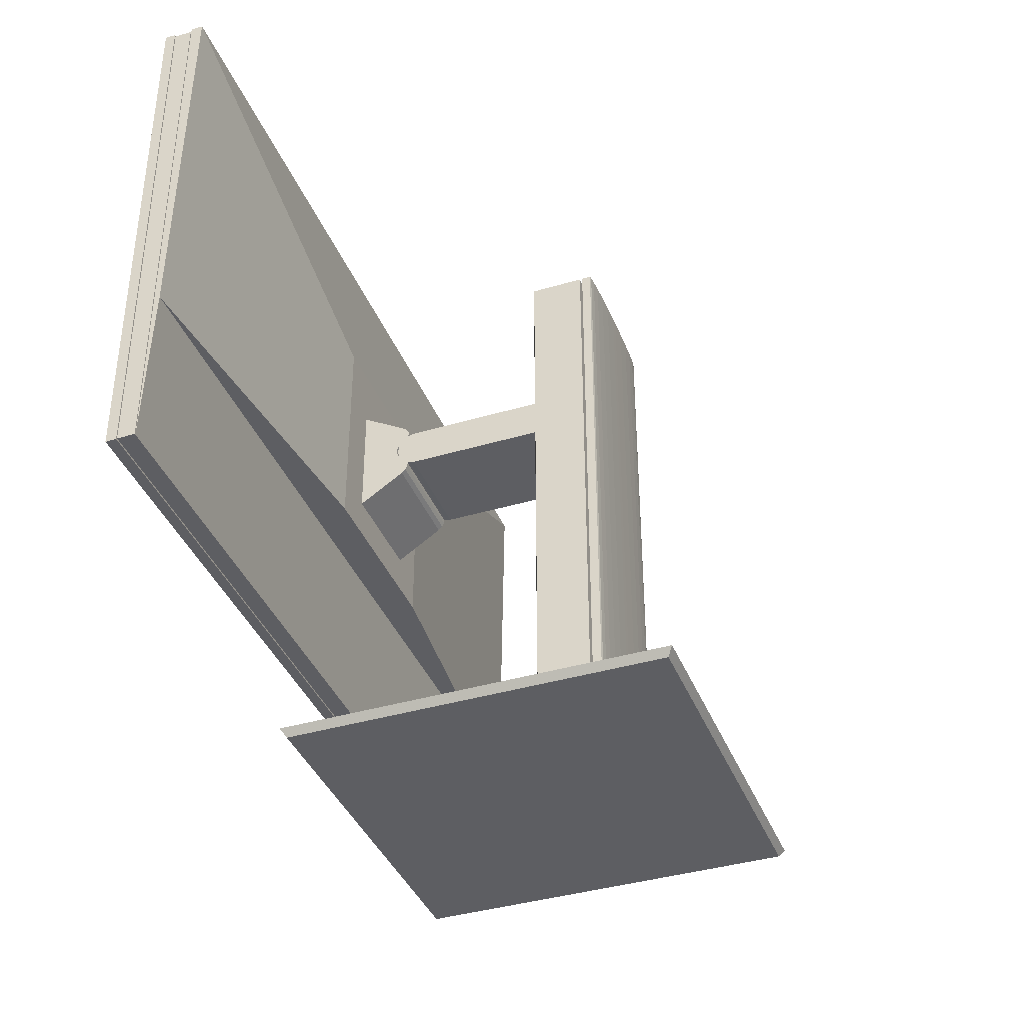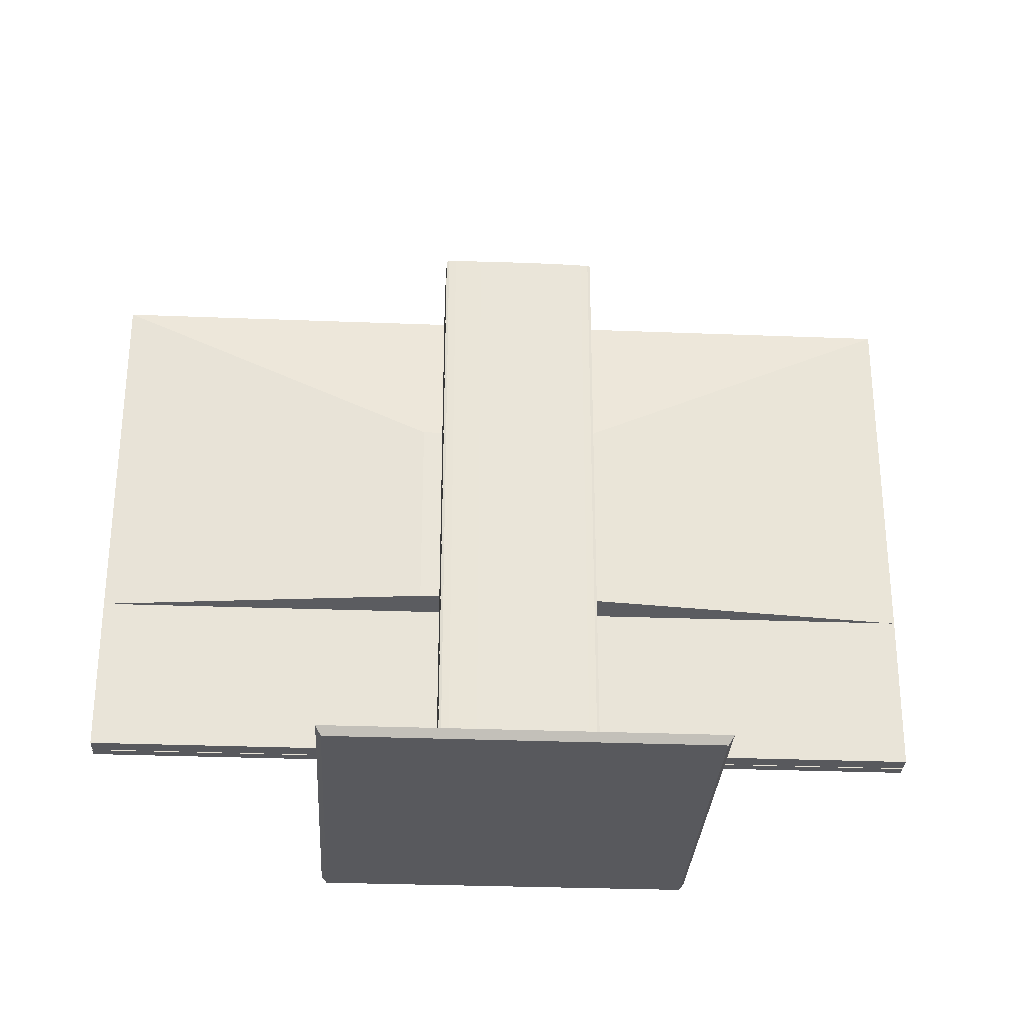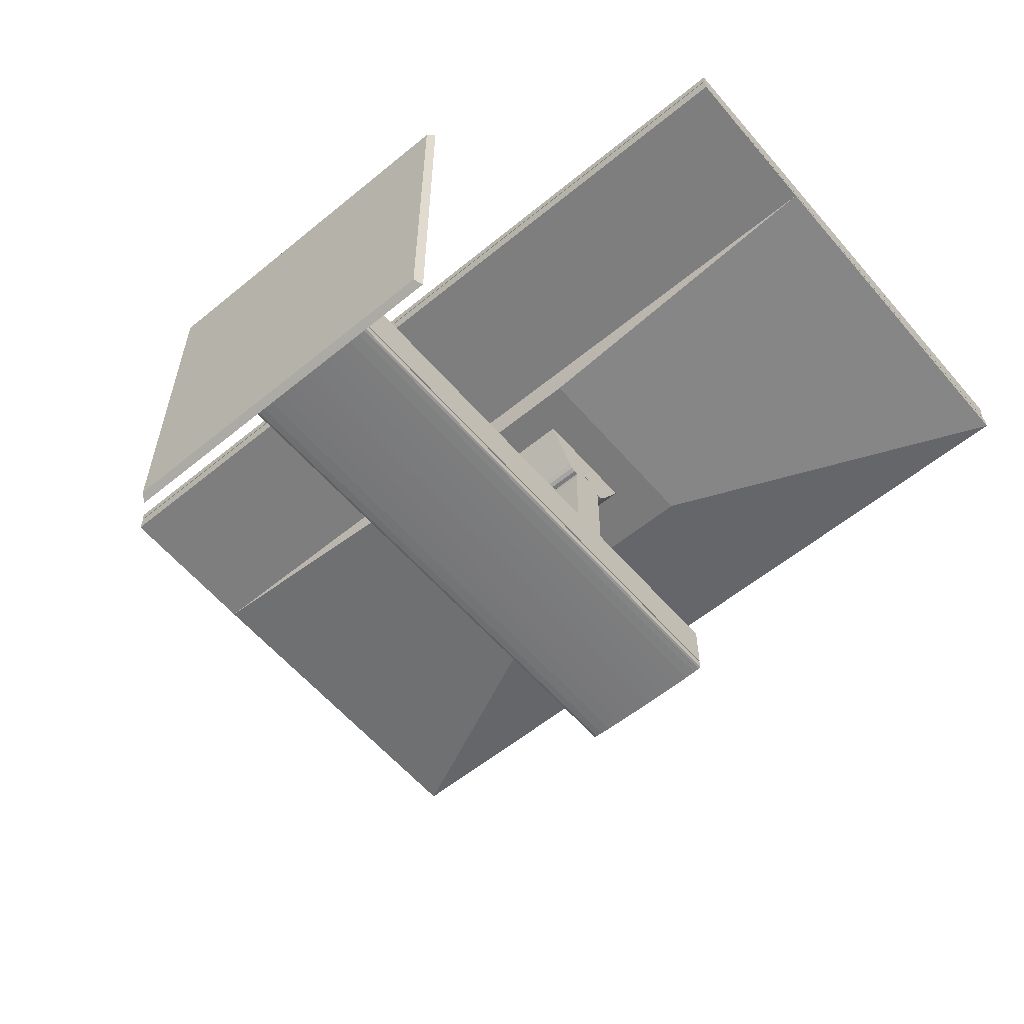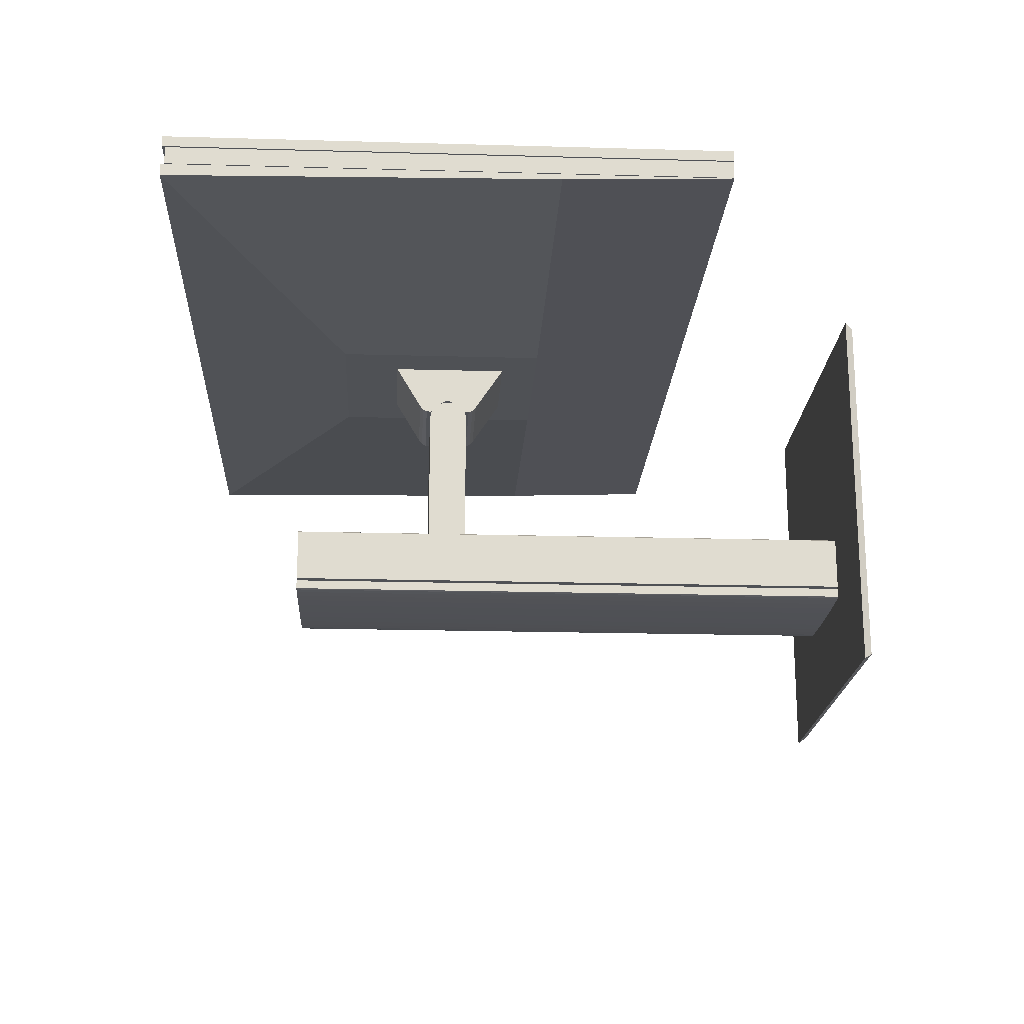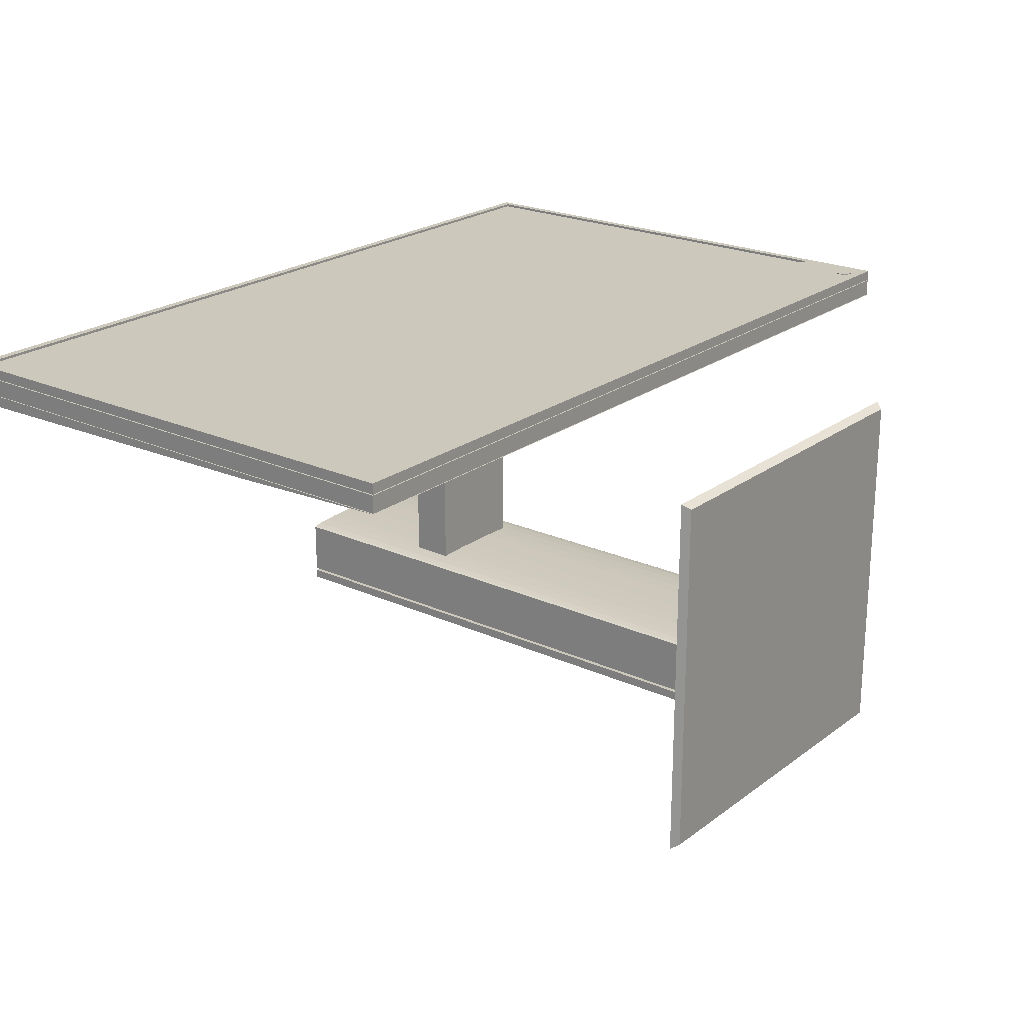
<metadata>
{"format":"obj","ext":"obj","renderer":"f3d","projection":"perspective","resolution":1024,"background":"white","views":[{"elev":-38.8,"azim":110.5,"up":"+Y"},{"elev":-30.1,"azim":176.7,"up":"+Y"},{"elev":-58.1,"azim":40.3,"up":"+Z"},{"elev":-19.7,"azim":-93.0,"up":"+Z"},{"elev":22.2,"azim":-51.7,"up":"+Z"}]}
</metadata>
<code>
o Cube
v 0.03253 0.1255 0.1401
v 0.03253 0.01759 0.1401
v -0.03253 0.1255 0.1401
v -0.03253 0.01759 0.1401
v 0.03253 0.07153 0.1401
v -0.03253 0.07153 0.1401
v 0.03253 0.09291 0.08493
v 0.03253 0.08058 0.08454
v 0.03253 0.09078 0.08233
v 0.03253 0.08823 0.08091
v 0.03253 0.0855 0.08083
v 0.03253 0.08286 0.08208
v 0.03253 0.06687 0.08454
v 0.03253 0.05407 0.08463
v 0.03253 0.06456 0.08207
v 0.03253 0.06186 0.08077
v 0.03253 0.05903 0.08079
v 0.03253 0.05634 0.08212
v -0.03253 0.08058 0.08454
v -0.03253 0.09291 0.08493
v -0.03253 0.08286 0.08208
v -0.03253 0.0855 0.08083
v -0.03253 0.08823 0.08091
v -0.03253 0.09078 0.08233
v -0.03253 0.05407 0.08463
v -0.03253 0.06687 0.08454
v -0.03253 0.05634 0.08212
v -0.03253 0.05903 0.08079
v -0.03253 0.06186 0.08077
v -0.03253 0.06456 0.08207
v 0.03253 0.08019 0.08511
v 0.03253 0.06726 0.08511
v 0.03253 0.07317 0.1062
v 0.03253 0.07788 0.0876
v 0.03253 0.07516 0.0889
v 0.03253 0.07229 0.0889
v 0.03253 0.06957 0.0876
v -0.03253 0.06726 0.08511
v -0.03253 0.08019 0.08511
v -0.03253 0.07317 0.1062
v -0.03253 0.06957 0.0876
v -0.03253 0.07229 0.0889
v -0.03253 0.07516 0.0889
v -0.03253 0.07788 0.0876
f 4 25 14 2
f 5 6 4 2
f 33 5 2 14 18 17 16 15 13 32
f 19 8 31 39
f 3 20 24 23 22 21 19 39 40 6
f 38 32 13 26
f 6 40 38 26 30 29 28 27 25 4
f 1 3 6 5
f 1 7 20 3
f 31 33 34
f 34 33 35
f 35 33 36
f 36 33 37
f 37 33 32
f 38 40 41
f 41 40 42
f 42 40 43
f 43 40 44
f 44 40 39
f 7 9 24 20
f 9 10 23 24
f 10 11 22 23
f 11 12 21 22
f 12 8 19 21
f 25 27 18 14
f 27 28 17 18
f 28 29 16 17
f 29 30 15 16
f 30 26 13 15
f 38 41 37 32
f 41 42 36 37
f 42 43 35 36
f 43 44 34 35
f 44 39 31 34
f 7 1 5 33 31 8 12 11 10 9
o Plane
v -0.2748 -0.0923 0.1471
v 0.2748 -0.0923 0.1471
v -0.2748 0.2479 0.1471
v 0.2748 0.2479 0.1471
v -0.2748 0.2479 0.1471
v 0.2748 0.2479 0.1471
v -0.2748 0.2479 0.1363
v -0.2748 -0.0923 0.1363
v 0.2748 -0.0923 0.1363
v 0.2748 0.2479 0.1363
f 47 51 52 45
f 47 48 50 49
f 52 53 54 51
f 48 54 51 47
f 45 52 53 46
f 46 53 54 48
f 45 49 50 48 46
o Plane.001
v -0.1131 -0.1959 0.1131
v 0.1131 -0.1959 0.1131
v -0.1131 -0.1959 -0.1131
v 0.1131 -0.1959 -0.1131
v -0.1164 -0.1909 0.1164
v 0.1164 -0.1909 0.1164
v -0.1164 -0.1909 -0.1164
v 0.1164 -0.1909 -0.1164
f 55 57 58 56
f 59 60 62 61
f 56 58 62 60
f 57 55 59 61
f 58 57 61 62
f 55 56 60 59
o Plane.002
v -0.04716 -0.1921 -0.01444
v -0.03269 0.06091 -0.01683
v 0.04716 -0.1921 -0.01444
v 0.03269 0.06091 -0.01683
v -0.04716 -0.1921 -0.04716
v -0.03269 0.08569 -0.01683
v 0.04716 -0.1921 -0.04716
v 0.03269 0.08569 -0.01683
v -0.04716 0.1734 -0.04716
v -0.04716 0.1734 -0.01444
v 0.04716 0.1734 -0.01444
v 0.04716 0.1734 -0.04716
v -0.04716 -0.1921 -0.04874
v 0.04716 -0.1921 -0.04874
v -0.04716 -0.1921 -0.05423
v 0.04716 -0.1921 -0.05423
v -0.04716 0.1734 -0.05423
v -0.04716 0.1734 -0.04874
v 0.04716 0.1734 -0.04874
v 0.04716 0.1734 -0.05423
v -0.004193 -0.1921 -0.01167
v -0.01531 -0.1921 -0.01176
v -0.02567 -0.1921 -0.01204
v -0.03457 -0.1921 -0.01248
v -0.0414 -0.1921 -0.01306
v -0.04569 -0.1921 -0.01372
v 0.004193 -0.1921 -0.01167
v 0.04569 -0.1921 -0.01372
v 0.0414 -0.1921 -0.01306
v 0.03457 -0.1921 -0.01248
v 0.02567 -0.1921 -0.01204
v 0.01531 -0.1921 -0.01176
v -0.004193 0.1734 -0.01167
v -0.04569 0.1734 -0.01372
v -0.0414 0.1734 -0.01306
v -0.03457 0.1734 -0.01248
v -0.02567 0.1734 -0.01204
v -0.01531 0.1734 -0.01176
v 0.004193 0.1734 -0.01167
v 0.01531 0.1734 -0.01176
v 0.02567 0.1734 -0.01204
v 0.03457 0.1734 -0.01248
v 0.0414 0.1734 -0.01306
v 0.04569 0.1734 -0.01372
v 0.002251 0.1734 -0.0558
v 0.04563 0.1734 -0.05464
v 0.04114 0.1734 -0.05502
v 0.03401 0.1734 -0.05534
v 0.02471 0.1734 -0.05559
v 0.01387 0.1734 -0.05575
v -0.002251 0.1734 -0.0558
v -0.01387 0.1734 -0.05575
v -0.02471 0.1734 -0.05559
v -0.03401 0.1734 -0.05534
v -0.04114 0.1734 -0.05502
v -0.04563 0.1734 -0.05464
v 0.002251 -0.1921 -0.0558
v 0.01387 -0.1921 -0.05575
v 0.02471 -0.1921 -0.05559
v 0.03401 -0.1921 -0.05534
v 0.04114 -0.1921 -0.05502
v 0.04563 -0.1921 -0.05464
v -0.002251 -0.1921 -0.0558
v -0.04563 -0.1921 -0.05464
v -0.04114 -0.1921 -0.05502
v -0.03401 -0.1921 -0.05534
v -0.02471 -0.1921 -0.05559
v -0.01387 -0.1921 -0.05575
v 0.004193 0.06091 -0.01167
v 0.004193 0.08569 -0.01167
v -0.004193 0.06091 -0.01167
v -0.004193 0.08569 -0.01167
v 0.03269 0.06091 -0.01239
v 0.03269 0.08569 -0.01239
v 0.02567 0.06091 -0.01204
v 0.02567 0.08569 -0.01204
v 0.01531 0.06091 -0.01176
v 0.01531 0.08569 -0.01176
v -0.03269 0.06091 -0.01239
v -0.03269 0.08569 -0.01239
v -0.02567 0.06091 -0.01204
v -0.02567 0.08569 -0.01204
v -0.01531 0.06091 -0.01176
v -0.01531 0.08569 -0.01176
f 63 67 69 65
f 72 73 74 71
f 69 67 71 74
f 65 69 74 73
f 67 63 72 71
f 75 77 78 76
f 80 81 82 79
f 75 76 81 80
f 76 78 82 81
f 77 75 80 79
f 132 101 95 134
f 83 89 131 133
f 106 73 72 96 97 98 99 100 95 101 102 103 104 105
f 65 73 106 90
f 90 106 105 91
f 91 105 104 92
f 137 93 92 104 103 138 136 135
f 138 103 102 140
f 139 94 93 137
f 140 102 101 132
f 89 94 139 131
f 72 63 88 96
f 96 88 87 97
f 97 87 86 98
f 144 99 98 86 85 143 141 142
f 143 85 84 145
f 146 100 99 144
f 145 84 83 133
f 134 95 100 146
f 63 65 90 91 92 93 94 89 83 84 85 86 87 88
f 119 125 113 107
f 78 77 126 127 128 129 130 125 119 120 121 122 123 124
f 77 79 118 126
f 126 118 117 127
f 127 117 116 128
f 128 116 115 129
f 129 115 114 130
f 130 114 113 125
f 82 78 124 108
f 108 124 123 109
f 109 123 122 110
f 110 122 121 111
f 111 121 120 112
f 112 120 119 107
f 118 79 82 108 109 110 111 112 107 113 114 115 116 117
f 142 68 70 136 138 140 132 134 146 144
f 135 66 64 141 143 145 133 131 139 137
f 66 70 68 64
f 70 66 135 136
f 64 68 142 141
o Plane.003
v -0.03269 0.06091 -0.01683
v 0.03269 0.06091 -0.01683
v -0.03269 0.08569 -0.01683
v 0.03269 0.08569 -0.01683
v -0.03269 0.06091 0.07637
v -0.03269 0.07221 0.08767
v -0.03269 0.06129 0.0793
v -0.03269 0.06242 0.08202
v -0.03269 0.06422 0.08436
v -0.03269 0.06656 0.08616
v -0.03269 0.06928 0.08729
v 0.03269 0.07221 0.08767
v 0.03269 0.06091 0.07637
v 0.03269 0.06928 0.08729
v 0.03269 0.06656 0.08616
v 0.03269 0.06422 0.08436
v 0.03269 0.06242 0.08202
v 0.03269 0.06129 0.0793
v -0.03269 0.07439 0.08767
v -0.03269 0.08569 0.07637
v -0.03269 0.07731 0.08729
v -0.03269 0.08004 0.08616
v -0.03269 0.08238 0.08436
v -0.03269 0.08418 0.08202
v -0.03269 0.08531 0.0793
v 0.03269 0.08569 0.07637
v 0.03269 0.07439 0.08767
v 0.03269 0.08531 0.0793
v 0.03269 0.08418 0.08202
v 0.03269 0.08238 0.08436
v 0.03269 0.08004 0.08616
v 0.03269 0.07731 0.08729
f 152 158 173 165
f 166 172 150 149
f 151 147 148 159
f 148 147 149 150
f 158 160 161 162 163 164 159 148 150 172 174 175 176 177 178 173
f 151 159 164 153
f 153 164 163 154
f 154 163 162 155
f 155 162 161 156
f 156 161 160 157
f 157 160 158 152
f 165 173 178 167
f 167 178 177 168
f 168 177 176 169
f 169 176 175 170
f 170 175 174 171
f 171 174 172 166
f 147 151 153 154 155 156 157 152 165 167 168 169 170 171 166 149
o Plane.004
v -0.2748 -0.0923 0.1359
v 0.2748 -0.0923 0.1359
v -0.2748 0.25 0.1359
v 0.2748 0.25 0.1359
v -0.2748 0.25 0.1359
v 0.2748 0.25 0.1359
v -0.2748 0.25 0.1284
v -0.2748 0.01129 0.1324
v 0.2748 0.01036 0.1324
v 0.2748 0.25 0.1284
v -0.05652 0.1451 0.1125
v -0.05652 0.01263 0.1125
v 0.0576 0.01263 0.1125
v 0.0576 0.1451 0.1125
f 181 185 186 179
f 181 182 184 183
f 187 191 192 188
f 182 188 185 181
f 179 186 187 180
f 180 187 188 182
f 179 183 184 182 180
f 190 189 192 191
f 185 189 190 186
f 188 192 189 185
f 186 190 191 187
o Plane.005
v -0.275 -0.09246 0.1543
v 0.2747 -0.09246 0.1543
v -0.275 0.2498 0.1543
v 0.2747 0.2498 0.1543
v -0.275 0.2498 0.1543
v 0.2747 0.2498 0.1543
v -0.275 0.2498 0.1478
v -0.275 -0.09246 0.1478
v 0.2747 -0.09246 0.1478
v 0.2747 0.2498 0.1478
v -0.2697 -0.09246 0.1543
v 0.2697 -0.09246 0.1543
v 0.2697 0.2498 0.1543
v -0.2697 0.2498 0.1543
v 0.2697 0.2498 0.1543
v -0.2697 0.2498 0.1543
v -0.2697 -0.09246 0.1478
v 0.2697 -0.09246 0.1478
v 0.2697 0.2498 0.1478
v -0.2697 0.2498 0.1478
v -0.275 -0.04181 0.1543
v -0.275 0.2448 0.1543
v -0.2697 0.2448 0.1543
v -0.2697 -0.04181 0.1543
v 0.2697 0.2448 0.1543
v 0.2697 -0.04181 0.1543
v -0.2697 0.2448 0.1527
v -0.2697 -0.04181 0.1527
v 0.2697 0.2448 0.1527
v 0.2697 -0.04181 0.1527
f 195 199 200 193
f 205 207 198 196
f 210 211 202 201
f 206 212 199 195
f 204 210 201 194
f 194 201 202 196
f 204 194 196 198 207 217 218
f 214 215 208 197
f 215 217 207 208
f 193 200 209 203
f 203 209 210 204
f 196 202 211 205
f 205 211 212 206
f 200 199 212 209
f 209 212 211 210
f 195 197 208 206
f 206 208 207 205
f 203 204 218 216
f 215 219 221 217
f 193 203 216 213
f 213 216 215 214
f 217 221 222 218
f 216 220 219 215
f 218 222 220 216
f 220 222 221 219
o Cylinder
v 0.2589 -0.07546 0.1549
v 0.2589 -0.07546 0.1542
v 0.2599 -0.07556 0.1549
v 0.2599 -0.07556 0.1542
v 0.2608 -0.07585 0.1549
v 0.2608 -0.07585 0.1542
v 0.2617 -0.07633 0.1549
v 0.2617 -0.07633 0.1542
v 0.2625 -0.07698 0.1549
v 0.2625 -0.07698 0.1542
v 0.2632 -0.07776 0.1549
v 0.2632 -0.07776 0.1542
v 0.2636 -0.07865 0.1549
v 0.2636 -0.07865 0.1542
v 0.2639 -0.07962 0.1549
v 0.2639 -0.07962 0.1542
v 0.264 -0.08063 0.1549
v 0.264 -0.08063 0.1542
v 0.2639 -0.08164 0.1549
v 0.2639 -0.08164 0.1542
v 0.2636 -0.08261 0.1549
v 0.2636 -0.08261 0.1542
v 0.2632 -0.08351 0.1549
v 0.2632 -0.08351 0.1542
v 0.2625 -0.08429 0.1549
v 0.2625 -0.08429 0.1542
v 0.2617 -0.08494 0.1549
v 0.2617 -0.08494 0.1542
v 0.2608 -0.08542 0.1549
v 0.2608 -0.08542 0.1542
v 0.2599 -0.08571 0.1549
v 0.2599 -0.08571 0.1542
v 0.2589 -0.08581 0.1549
v 0.2589 -0.08581 0.1542
v 0.2578 -0.08571 0.1549
v 0.2578 -0.08571 0.1542
v 0.2569 -0.08542 0.1549
v 0.2569 -0.08542 0.1542
v 0.256 -0.08494 0.1549
v 0.256 -0.08494 0.1542
v 0.2552 -0.08429 0.1549
v 0.2552 -0.08429 0.1542
v 0.2545 -0.08351 0.1549
v 0.2545 -0.08351 0.1542
v 0.2541 -0.08261 0.1549
v 0.2541 -0.08261 0.1542
v 0.2538 -0.08164 0.1549
v 0.2538 -0.08164 0.1542
v 0.2537 -0.08063 0.1549
v 0.2537 -0.08063 0.1542
v 0.2538 -0.07962 0.1549
v 0.2538 -0.07962 0.1542
v 0.2541 -0.07865 0.1549
v 0.2541 -0.07865 0.1542
v 0.2545 -0.07776 0.1549
v 0.2545 -0.07776 0.1542
v 0.2552 -0.07698 0.1549
v 0.2552 -0.07698 0.1542
v 0.256 -0.07633 0.1549
v 0.256 -0.07633 0.1542
v 0.2569 -0.07585 0.1549
v 0.2569 -0.07585 0.1542
v 0.2578 -0.07556 0.1549
v 0.2578 -0.07556 0.1542
f 223 225 226 224
f 225 227 228 226
f 227 229 230 228
f 229 231 232 230
f 231 233 234 232
f 233 235 236 234
f 235 237 238 236
f 237 239 240 238
f 239 241 242 240
f 241 243 244 242
f 243 245 246 244
f 245 247 248 246
f 247 249 250 248
f 249 251 252 250
f 251 253 254 252
f 253 255 256 254
f 255 257 258 256
f 257 259 260 258
f 259 261 262 260
f 261 263 264 262
f 263 265 266 264
f 265 267 268 266
f 267 269 270 268
f 269 271 272 270
f 271 273 274 272
f 273 275 276 274
f 275 277 278 276
f 277 279 280 278
f 279 281 282 280
f 281 283 284 282
f 226 228 230 232 234 236 238 240 242 244 246 248 250 252 254 256 258 260 262 264 266 268 270 272 274 276 278 280 282 284 286 224
f 283 285 286 284
f 285 223 224 286
f 223 285 283 281 279 277 275 273 271 269 267 265 263 261 259 257 255 253 251 249 247 245 243 241 239 237 235 233 231 229 227 225

</code>
